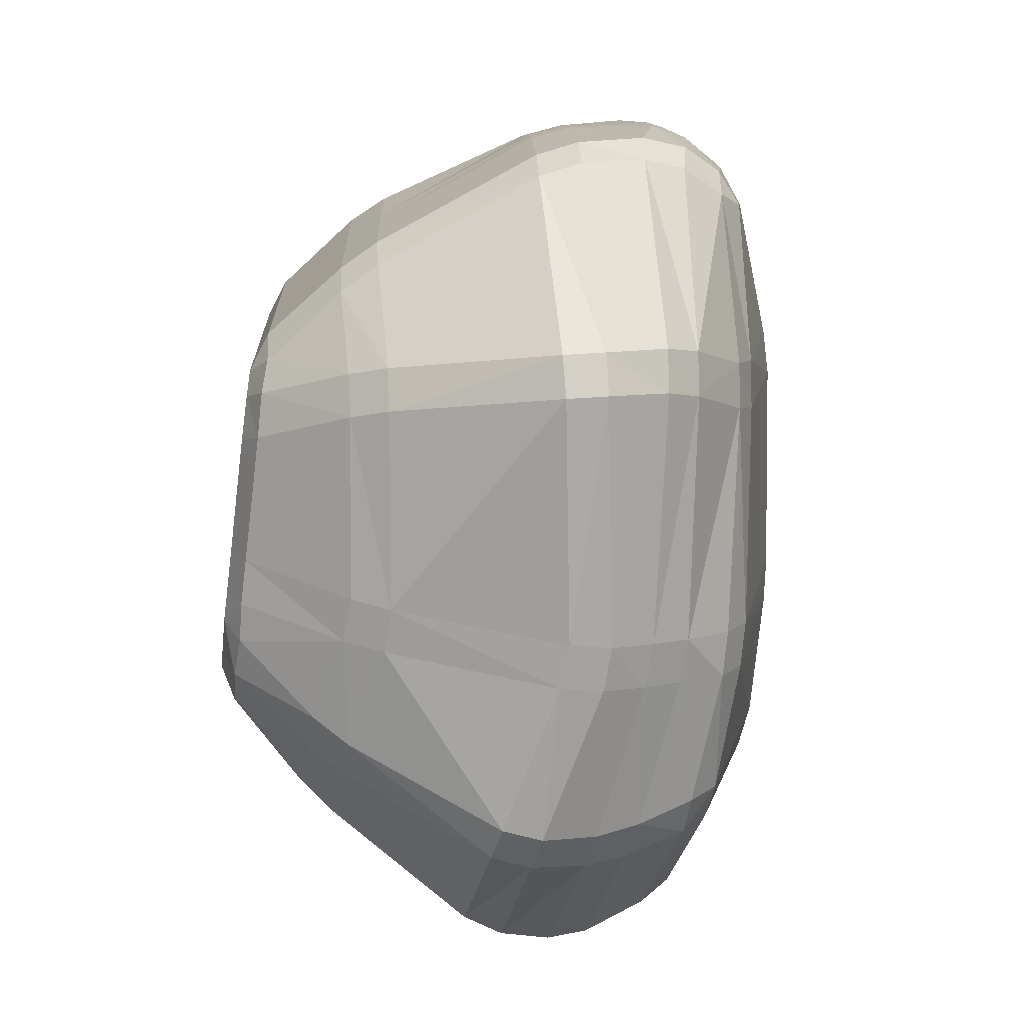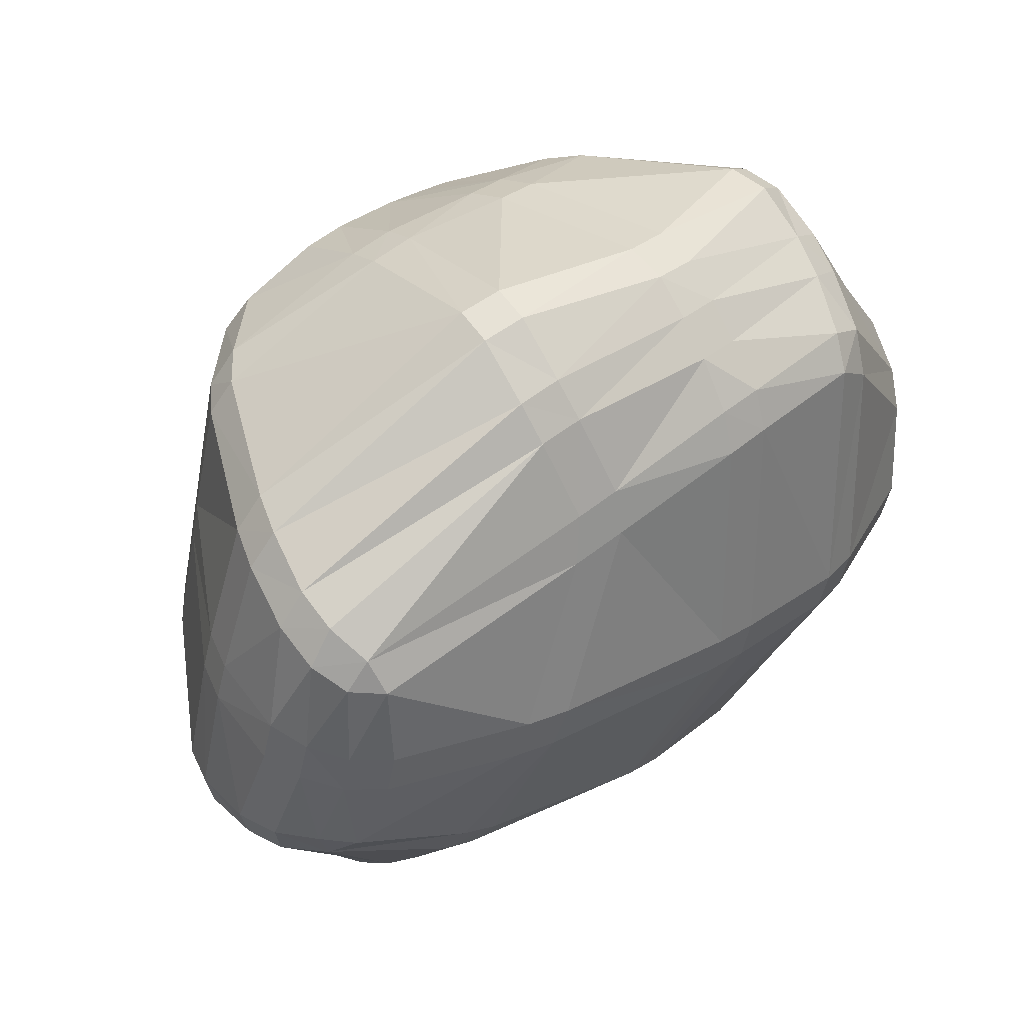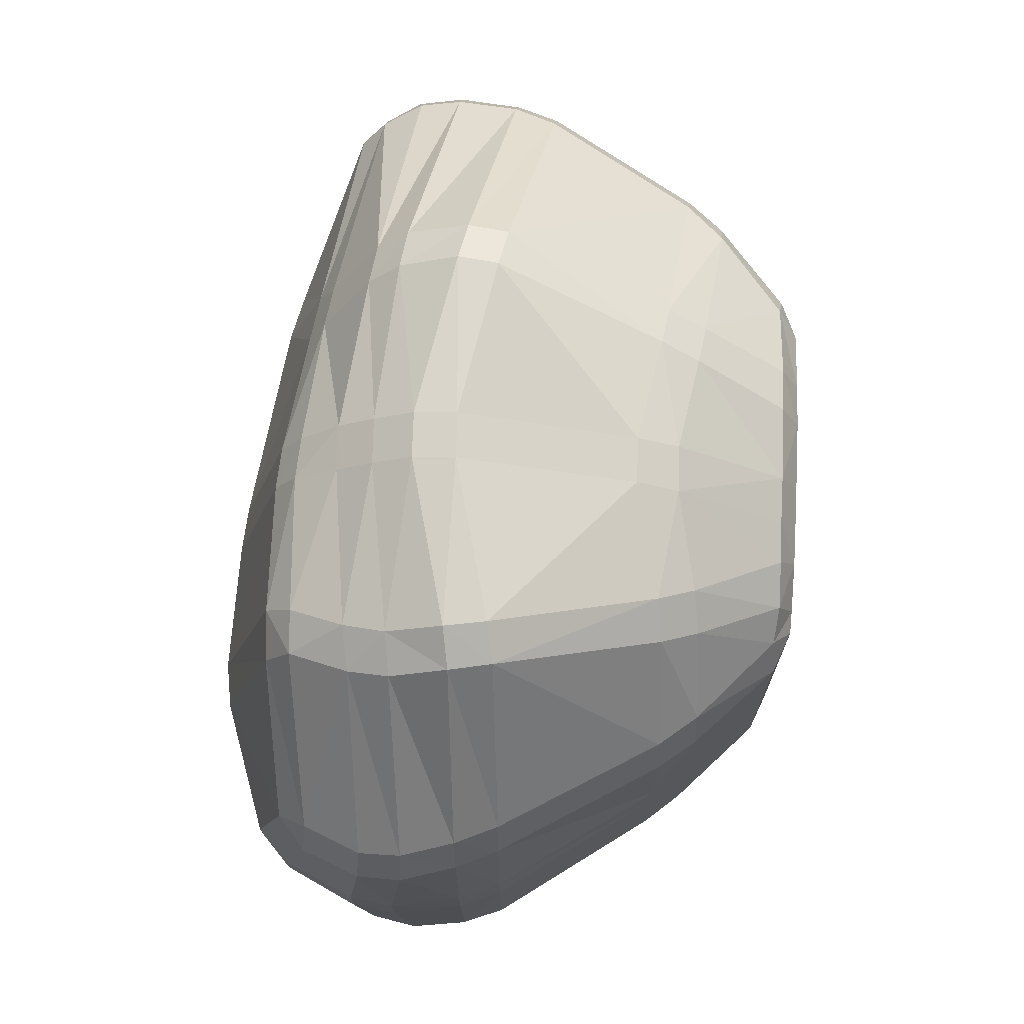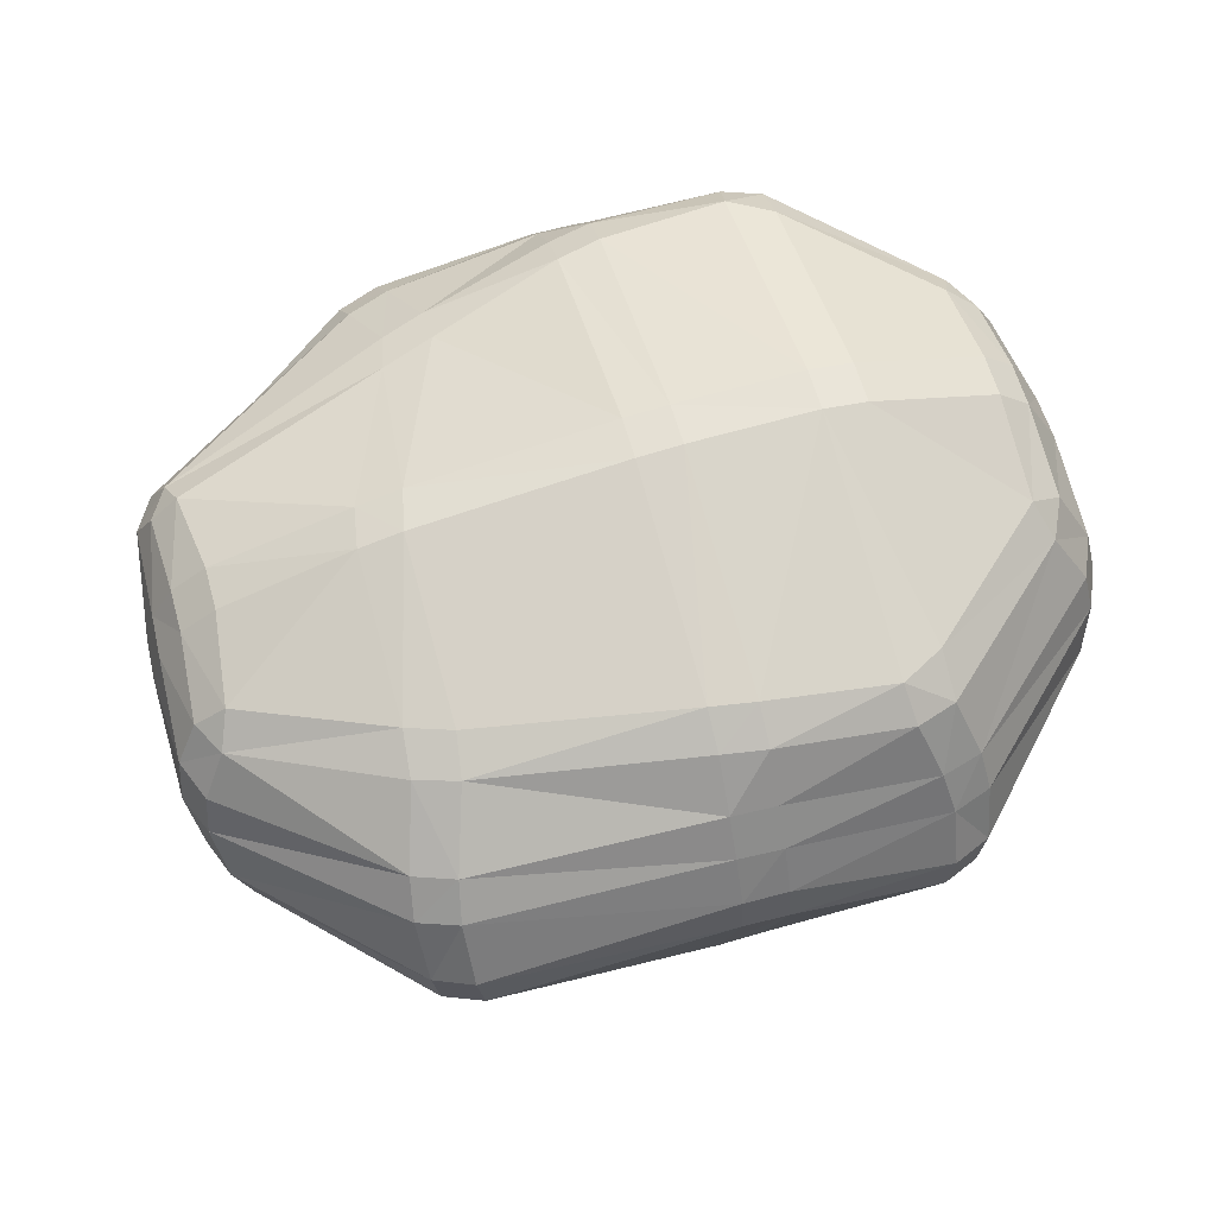
<metadata>
{"format":"obj","ext":"obj","renderer":"f3d","projection":"perspective","resolution":1024,"background":"white","views":[{"elev":-59.7,"azim":82.9,"up":"+Z"},{"elev":54.6,"azim":136.3,"up":"+Z"},{"elev":58.8,"azim":-86.9,"up":"+Z"},{"elev":61.7,"azim":149.9,"up":"+Y"}]}
</metadata>
<code>
o Cube.003
v -0.2211 -0.1764 -0.5346
v -0.336 -0.1309 -0.534
v -0.259 -0.1247 -0.6318
v -0.8444 1.205 -0.6866
v -0.9234 1.217 -0.5884
v -0.822 1.287 -0.5938
v 0.7522 -0.1233 -0.3656
v 0.7798 -0.1331 -0.2459
v 0.6753 -0.1756 -0.2966
v 1.323 1.138 -0.1098
v 1.267 1.205 -0.03419
v 1.349 1.134 0.000457
v -0.512 -0.1211 0.382
v -0.5426 -0.1309 0.2651
v -0.4404 -0.1764 0.3138
v -1.056 1.203 0.1534
v -0.9967 1.287 0.08189
v -1.077 1.213 0.02947
v 0.5731 -0.1331 0.5539
v 0.4862 -0.1196 0.6352
v 0.4588 -0.1758 0.5407
v 1.182 1.122 0.613
v 1.102 1.194 0.5977
v 1.106 1.124 0.6871
v 0.2236 -0.1258 -0.6268
v 0.1972 -0.1763 -0.5244
v 0.07451 -0.1764 -0.5682
v 0.1015 -0.1258 -0.6711
v 0.1493 1.282 -0.8573
v 0.1231 1.348 -0.7558
v 0.2428 1.347 -0.7034
v 0.2683 1.282 -0.8057
v -0.1959 -0.1764 0.4776
v -0.07244 -0.1764 0.5185
v -0.09889 -0.126 0.6208
v -0.2222 -0.1258 0.5806
v -0.146 1.254 0.7899
v -0.1167 1.32 0.6849
v -0.2488 1.325 0.6823
v -0.2751 1.259 0.7845
v 0.956 1.225 -0.4566
v 0.8493 1.239 -0.5284
v 0.8035 1.29 -0.4207
v 0.9142 1.276 -0.3409
v 0.2559 -0.1763 0.5698
v 0.2369 -0.1242 0.6772
v 0.1085 -0.1232 0.6707
v 0.1222 -0.1764 0.5689
v 0.5758 -0.1249 -0.5154
v 0.6844 -0.1282 -0.4454
v 0.6205 -0.1757 -0.3542
v 0.5115 -0.1758 -0.4253
v 0.2655 1.228 0.7725
v 0.3943 1.215 0.7633
v 0.4525 1.266 0.6434
v 0.2924 1.282 0.6545
v -0.1477 -0.1764 -0.5703
v -0.1301 -0.1279 -0.6989
v -0.00507 -0.1197 -0.705
v -0.006191 -0.1764 -0.6012
v -0.7561 1.239 0.6397
v -0.6551 1.241 0.7071
v -0.6161 1.318 0.6238
v -0.7205 1.317 0.5231
v -0.2193 1.244 -0.9753
v -0.3412 1.239 -0.9651
v -0.3666 1.317 -0.8458
v -0.2266 1.322 -0.8833
v -0.2815 -0.1764 0.4435
v -0.3332 -0.1278 0.539
v -0.442 -0.1306 0.4665
v -0.393 -0.1764 0.3597
v -0.5507 0.09465 -0.6192
v -0.629 0.1937 -0.6476
v -0.5574 0.1995 -0.7486
v -0.4724 0.09405 -0.7194
v 1.003 0.06026 -0.2171
v 0.9854 0.06902 -0.3405
v 1.076 0.1677 -0.3241
v 1.089 0.1554 -0.2032
v 0.7824 0.06026 0.637
v 0.8594 0.1588 0.6653
v 0.7799 0.1695 0.7487
v 0.687 0.06201 0.7193
v -0.7716 0.09465 0.2356
v -0.7518 0.09405 0.3612
v -0.836 0.2014 0.3459
v -0.8499 0.1963 0.2236
v -0.1608 0.1867 0.8596
v -0.1767 0.3034 0.9178
v -0.3005 0.3014 0.8859
v -0.2861 0.1836 0.8268
v 0.1606 0.1836 -0.901
v 0.1766 0.3014 -0.9596
v 0.3022 0.3065 -0.9323
v 0.2878 0.1921 -0.8752
v 0.1272 0.1351 0.8689
v 0.2541 0.1156 0.8501
v 0.2668 0.2262 0.9191
v 0.141 0.2443 0.9366
v 0.8518 0.1171 -0.59
v 0.7605 0.1357 -0.6751
v 0.8189 0.2416 -0.7251
v 0.9101 0.2254 -0.6417
v -0.1095 0.1236 -0.9109
v -0.2286 0.1079 -0.8771
v -0.2601 0.2141 -0.9445
v -0.1416 0.2295 -0.9788
v -0.6158 0.1101 0.6098
v -0.5288 0.1267 0.698
v -0.5881 0.2295 0.7484
v -0.6752 0.2141 0.661
v -0.9246 0.6448 -0.7399
v -0.9759 0.7622 -0.7335
v -0.903 0.765 -0.8362
v -0.8495 0.6446 -0.8402
v 1.39 0.5843 -0.1392
v 1.375 0.593 -0.261
v 1.419 0.7097 -0.2334
v 1.432 0.7011 -0.1104
v 1.101 0.5809 0.742
v 1.154 0.7002 0.7373
v 1.069 0.7081 0.8288
v 1.016 0.588 0.8307
v -1.111 0.6422 0.1723
v -1.092 0.6432 0.298
v -1.136 0.765 0.2709
v -1.154 0.7614 0.1412
v -0.2137 0.8004 1.065
v -0.2097 0.9198 1.048
v -0.3341 0.9172 1.015
v -0.3391 0.7968 1.032
v 0.2137 0.7968 -1.106
v 0.2102 0.9182 -1.091
v 0.3352 0.9242 -1.059
v 0.3394 0.8049 -1.075
v 0.2232 0.7126 1.161
v 0.3438 0.6903 1.147
v 0.3643 0.8059 1.145
v 0.2424 0.8268 1.159
v 1.094 0.6884 -0.8095
v 1.001 0.7095 -0.886
v 1.018 0.8235 -0.8752
v 1.11 0.8057 -0.7984
v -0.2239 0.6881 -1.203
v -0.3395 0.6691 -1.181
v -0.3604 0.7881 -1.182
v -0.2414 0.8051 -1.206
v -0.8556 0.6686 0.8271
v -0.7687 0.6881 0.9046
v -0.7854 0.8051 0.8985
v -0.8745 0.7882 0.8181
v 0.5824 -0.1758 0.0627
v 0.6927 -0.1331 0.09122
v 0.6602 -0.1331 0.2168
v 0.5499 -0.1758 0.1883
v 1.234 1.169 0.3653
v 1.267 1.171 0.2397
v 1.168 1.245 0.2141
v 1.135 1.243 0.3394
v -0.3456 -0.1764 -0.05289
v -0.4555 -0.1309 -0.07162
v -0.4231 -0.1309 -0.1972
v -0.3128 -0.1764 -0.18
v -0.9802 1.294 -0.3406
v -1.012 1.294 -0.2162
v -0.9237 1.376 -0.1956
v -0.8926 1.376 -0.3157
v 0.0465 1.495 0.056
v 0.07804 1.497 -0.06604
v -0.04694 1.508 -0.09832
v -0.07847 1.506 0.02365
v 0.07904 -0.1764 -0.06742
v 0.04657 -0.1764 0.05818
v -0.07687 -0.1764 0.01732
v -0.04406 -0.1764 -0.1096
v 0.2874 -0.1763 -0.01354
v 0.4169 -0.1762 0.01993
v 0.3668 -0.1763 0.141
v 0.2412 -0.1764 0.1085
v 0.6143 1.408 0.202
v 0.7414 1.376 0.2336
v 0.7935 1.377 0.1187
v 0.6721 1.409 0.08753
v -0.5598 1.499 -0.1008
v -0.4369 1.517 -0.0693
v -0.4057 1.517 -0.1902
v -0.5284 1.499 -0.2222
v -0.2474 -0.1764 -0.1736
v -0.1216 -0.1764 -0.142
v -0.1551 -0.1764 -0.01538
v -0.2811 -0.1764 -0.04658
v -0.6449 0.09465 -0.2546
v -0.6774 0.09465 -0.129
v -0.7577 0.1937 -0.1497
v -0.7252 0.1937 -0.2753
v 0.8766 0.06026 0.2728
v 0.9091 0.06026 0.1472
v 0.9931 0.1554 0.1689
v 0.9607 0.1554 0.2945
v -1.069 0.7625 -0.3643
v -1.025 0.6448 -0.3528
v -1.05 0.6447 -0.2256
v -1.095 0.7625 -0.2373
v 1.294 0.7014 0.3801
v 1.249 0.5842 0.3687
v 1.291 0.5843 0.2458
v 1.335 0.7014 0.2573
v -1 1.045 -0.6574
v -0.9259 1.037 -0.7569
v -0.9371 0.9169 -0.7957
v -1.013 0.9198 -0.6963
v 1.429 0.8916 -0.1758
v 1.404 1.012 -0.146
v 1.421 1.02 -0.02161
v 1.447 0.8896 -0.05551
v 1.209 0.886 0.7002
v 1.218 1.019 0.6605
v 1.134 1.008 0.751
v 1.124 0.8857 0.7874
v -1.159 0.9171 0.2147
v -1.143 1.038 0.1807
v -1.162 1.047 0.05657
v -1.18 0.9208 0.08725
v -0.192 1.034 0.9799
v -0.1727 1.138 0.9053
v -0.2986 1.134 0.8762
v -0.318 1.03 0.9512
v 0.1926 1.042 -1.024
v 0.174 1.149 -0.9517
v 0.2986 1.154 -0.9173
v 0.3171 1.047 -0.9889
v 0.2716 0.996 1.065
v 0.3971 0.9822 1.057
v 0.4036 1.074 0.97
v 0.2762 1.088 0.9776
v 1.097 0.9813 -0.7046
v 0.998 0.9964 -0.7777
v 0.9595 1.091 -0.7001
v 1.06 1.077 -0.6253
v -0.2652 0.9652 -1.131
v -0.3864 0.9501 -1.115
v -0.3805 1.067 -1.059
v -0.2534 1.087 -1.07
v -0.8667 0.9499 0.7479
v -0.77 0.9638 0.8218
v -0.7308 1.085 0.774
v -0.8342 1.067 0.7017
v -1.099 0.9637 -0.372
v -1.127 0.9636 -0.2453
v -1.109 1.087 -0.241
v -1.081 1.087 -0.3672
v 1.329 0.9455 0.3896
v 1.367 0.9465 0.2656
v 1.336 1.063 0.2579
v 1.299 1.062 0.3808
f 14 194 162
f 177 26 52
f 197 19 155
f 188 6 168
f 109 13 71
f 8 198 154
f 65 230 244
f 175 69 191
f 75 146 107
f 92 70 36
f 256 22 218
f 23 182 55
f 12 255 215
f 43 170 184
f 252 5 209
f 231 42 239
f 56 169 38
f 53 226 236
f 97 35 47
f 193 2 163
f 59 93 28
f 21 179 156
f 30 187 171
f 48 174 180
f 4 243 210
f 185 17 64
f 20 98 46
f 11 183 159
f 145 94 108
f 202 74 196
f 115 242 147
f 125 195 88
f 95 142 103
f 91 150 111
f 80 207 199
f 137 90 100
f 83 138 99
f 200 121 82
f 104 118 79
f 149 87 112
f 9 178 51
f 192 15 161
f 96 49 25
f 227 62 247
f 24 235 219
f 101 7 50
f 27 190 60
f 39 186 63
f 18 251 223
f 3 106 58
f 248 16 222
f 240 10 214
f 205 217 122
f 233 130 140
f 241 134 148
f 201 212 114
f 245 127 152
f 135 238 143
f 131 246 151
f 237 119 144
f 224 204 128
f 123 234 139
f 216 208 120
f 1 2 3
f 4 5 6
f 7 8 9
f 10 11 12
f 13 14 15
f 16 17 18
f 19 20 21
f 22 23 24
f 25 27 28
f 30 32 29
f 34 36 33
f 37 39 40
f 41 43 44
f 46 48 45
f 49 51 52
f 54 56 53
f 58 60 57
f 61 63 64
f 66 68 65
f 69 71 72
f 73 75 76
f 77 79 80
f 81 83 84
f 85 87 88
f 89 91 92
f 94 96 93
f 97 99 100
f 102 104 101
f 105 107 108
f 110 112 109
f 113 115 116
f 117 119 120
f 121 123 124
f 125 127 128
f 129 131 132
f 134 136 133
f 137 139 140
f 141 143 144
f 146 148 145
f 149 151 152
f 153 155 156
f 158 160 157
f 161 163 164
f 165 167 168
f 170 172 169
f 173 175 176
f 177 179 180
f 182 184 181
f 186 188 185
f 189 191 192
f 194 196 193
f 197 199 200
f 202 204 201
f 205 207 208
f 210 212 209
f 214 216 213
f 217 219 220
f 222 224 221
f 225 227 228
f 230 232 229
f 234 236 233
f 237 239 240
f 241 243 244
f 246 248 245
f 250 252 249
f 253 255 256
f 57 3 58
f 209 4 210
f 44 10 41
f 8 78 77
f 153 8 154
f 23 157 160
f 84 19 81
f 45 20 46
f 64 16 61
f 14 86 85
f 161 14 162
f 6 165 168
f 52 25 49
f 68 29 65
f 69 36 70
f 38 53 56
f 172 38 169
f 176 26 173
f 92 35 89
f 25 93 96
f 31 42 32
f 48 35 34
f 51 7 9
f 55 24 23
f 47 98 97
f 52 178 177
f 181 55 182
f 50 102 101
f 60 28 27
f 63 40 39
f 67 4 6
f 72 13 15
f 105 58 106
f 64 186 185
f 57 190 189
f 71 110 109
f 2 76 3
f 80 118 117
f 124 82 121
f 88 126 125
f 132 90 129
f 95 133 136
f 100 138 137
f 141 103 142
f 108 146 145
f 149 111 150
f 111 92 91
f 107 76 75
f 95 102 96
f 99 84 83
f 108 93 105
f 100 89 97
f 196 73 193
f 112 86 109
f 200 81 197
f 104 78 101
f 74 116 75
f 120 213 216
f 220 122 217
f 128 221 224
f 228 130 225
f 135 229 232
f 233 139 234
f 144 238 237
f 241 147 242
f 152 246 245
f 151 132 131
f 147 116 115
f 143 136 135
f 139 124 123
f 148 133 145
f 140 129 137
f 114 202 201
f 152 126 149
f 122 206 205
f 144 118 141
f 156 19 21
f 11 158 12
f 164 2 1
f 17 166 18
f 171 31 30
f 33 174 34
f 180 45 48
f 184 44 43
f 67 187 68
f 72 191 69
f 195 85 88
f 199 77 80
f 128 203 125
f 120 207 117
f 206 199 207
f 196 203 202
f 197 154 198
f 163 194 193
f 191 176 175
f 187 172 171
f 183 160 159
f 156 178 153
f 180 173 177
f 170 181 184
f 168 185 188
f 192 164 189
f 201 250 249
f 253 208 254
f 114 211 115
f 215 10 12
f 24 218 22
f 223 16 18
f 40 226 37
f 231 29 32
f 236 54 53
f 41 239 42
f 244 66 65
f 61 247 62
f 165 251 166
f 256 158 157
f 215 254 216
f 223 250 224
f 247 228 227
f 243 211 210
f 239 232 231
f 235 220 219
f 244 229 241
f 236 225 233
f 209 249 252
f 248 221 245
f 218 253 256
f 240 213 237
f 189 1 57
f 14 85 194
f 177 173 26
f 197 81 19
f 188 67 6
f 109 86 13
f 8 77 198
f 65 29 230
f 175 33 69
f 75 116 146
f 92 110 70
f 256 157 22
f 23 160 182
f 12 158 255
f 43 31 170
f 252 165 5
f 231 32 42
f 56 181 169
f 53 37 226
f 97 89 35
f 193 73 2
f 59 105 93
f 21 45 179
f 30 68 187
f 48 34 174
f 4 66 243
f 185 167 17
f 20 84 98
f 11 44 183
f 145 133 94
f 202 113 74
f 115 211 242
f 125 203 195
f 95 136 142
f 91 132 150
f 80 117 207
f 137 129 90
f 83 124 138
f 200 206 121
f 104 141 118
f 149 126 87
f 9 153 178
f 192 72 15
f 96 102 49
f 227 40 62
f 24 54 235
f 101 78 7
f 27 176 190
f 39 172 186
f 18 166 251
f 3 76 106
f 248 61 16
f 240 41 10
f 205 253 217
f 233 225 130
f 241 229 134
f 201 249 212
f 245 221 127
f 135 232 238
f 131 228 246
f 237 213 119
f 224 250 204
f 123 220 234
f 216 254 208
f 25 26 27
f 30 31 32
f 34 35 36
f 37 38 39
f 41 42 43
f 46 47 48
f 49 50 51
f 54 55 56
f 58 59 60
f 61 62 63
f 66 67 68
f 69 70 71
f 73 74 75
f 77 78 79
f 81 82 83
f 85 86 87
f 89 90 91
f 94 95 96
f 97 98 99
f 102 103 104
f 105 106 107
f 110 111 112
f 113 114 115
f 117 118 119
f 121 122 123
f 125 126 127
f 129 130 131
f 134 135 136
f 137 138 139
f 141 142 143
f 146 147 148
f 149 150 151
f 153 154 155
f 158 159 160
f 161 162 163
f 165 166 167
f 170 171 172
f 173 174 175
f 177 178 179
f 182 183 184
f 186 187 188
f 189 190 191
f 194 195 196
f 197 198 199
f 202 203 204
f 205 206 207
f 210 211 212
f 214 215 216
f 217 218 219
f 222 223 224
f 225 226 227
f 230 231 232
f 234 235 236
f 237 238 239
f 241 242 243
f 246 247 248
f 250 251 252
f 253 254 255
f 57 1 3
f 209 5 4
f 44 11 10
f 8 7 78
f 153 9 8
f 23 22 157
f 84 20 19
f 45 21 20
f 64 17 16
f 14 13 86
f 161 15 14
f 6 5 165
f 52 26 25
f 68 30 29
f 69 33 36
f 38 37 53
f 172 39 38
f 176 27 26
f 92 36 35
f 25 28 93
f 31 43 42
f 48 47 35
f 51 50 7
f 55 54 24
f 47 46 98
f 52 51 178
f 181 56 55
f 50 49 102
f 60 59 28
f 63 62 40
f 67 66 4
f 72 71 13
f 105 59 58
f 64 63 186
f 57 60 190
f 71 70 110
f 2 73 76
f 80 79 118
f 124 83 82
f 88 87 126
f 132 91 90
f 95 94 133
f 100 99 138
f 141 104 103
f 108 107 146
f 149 112 111
f 111 110 92
f 107 106 76
f 95 103 102
f 99 98 84
f 108 94 93
f 100 90 89
f 196 74 73
f 112 87 86
f 200 82 81
f 104 79 78
f 74 113 116
f 120 119 213
f 220 123 122
f 128 127 221
f 228 131 130
f 135 134 229
f 233 140 139
f 144 143 238
f 241 148 147
f 152 151 246
f 151 150 132
f 147 146 116
f 143 142 136
f 139 138 124
f 148 134 133
f 140 130 129
f 114 113 202
f 152 127 126
f 122 121 206
f 144 119 118
f 156 155 19
f 11 159 158
f 164 163 2
f 17 167 166
f 171 170 31
f 33 175 174
f 180 179 45
f 184 183 44
f 67 188 187
f 72 192 191
f 195 194 85
f 199 198 77
f 128 204 203
f 120 208 207
f 206 200 199
f 196 195 203
f 197 155 154
f 163 162 194
f 191 190 176
f 187 186 172
f 183 182 160
f 156 179 178
f 180 174 173
f 170 169 181
f 168 167 185
f 192 161 164
f 201 204 250
f 253 205 208
f 114 212 211
f 215 214 10
f 24 219 218
f 223 222 16
f 40 227 226
f 231 230 29
f 236 235 54
f 41 240 239
f 244 243 66
f 61 248 247
f 165 252 251
f 256 255 158
f 215 255 254
f 223 251 250
f 247 246 228
f 243 242 211
f 239 238 232
f 235 234 220
f 244 230 229
f 236 226 225
f 209 212 249
f 248 222 221
f 218 217 253
f 240 214 213
f 189 164 1

</code>
